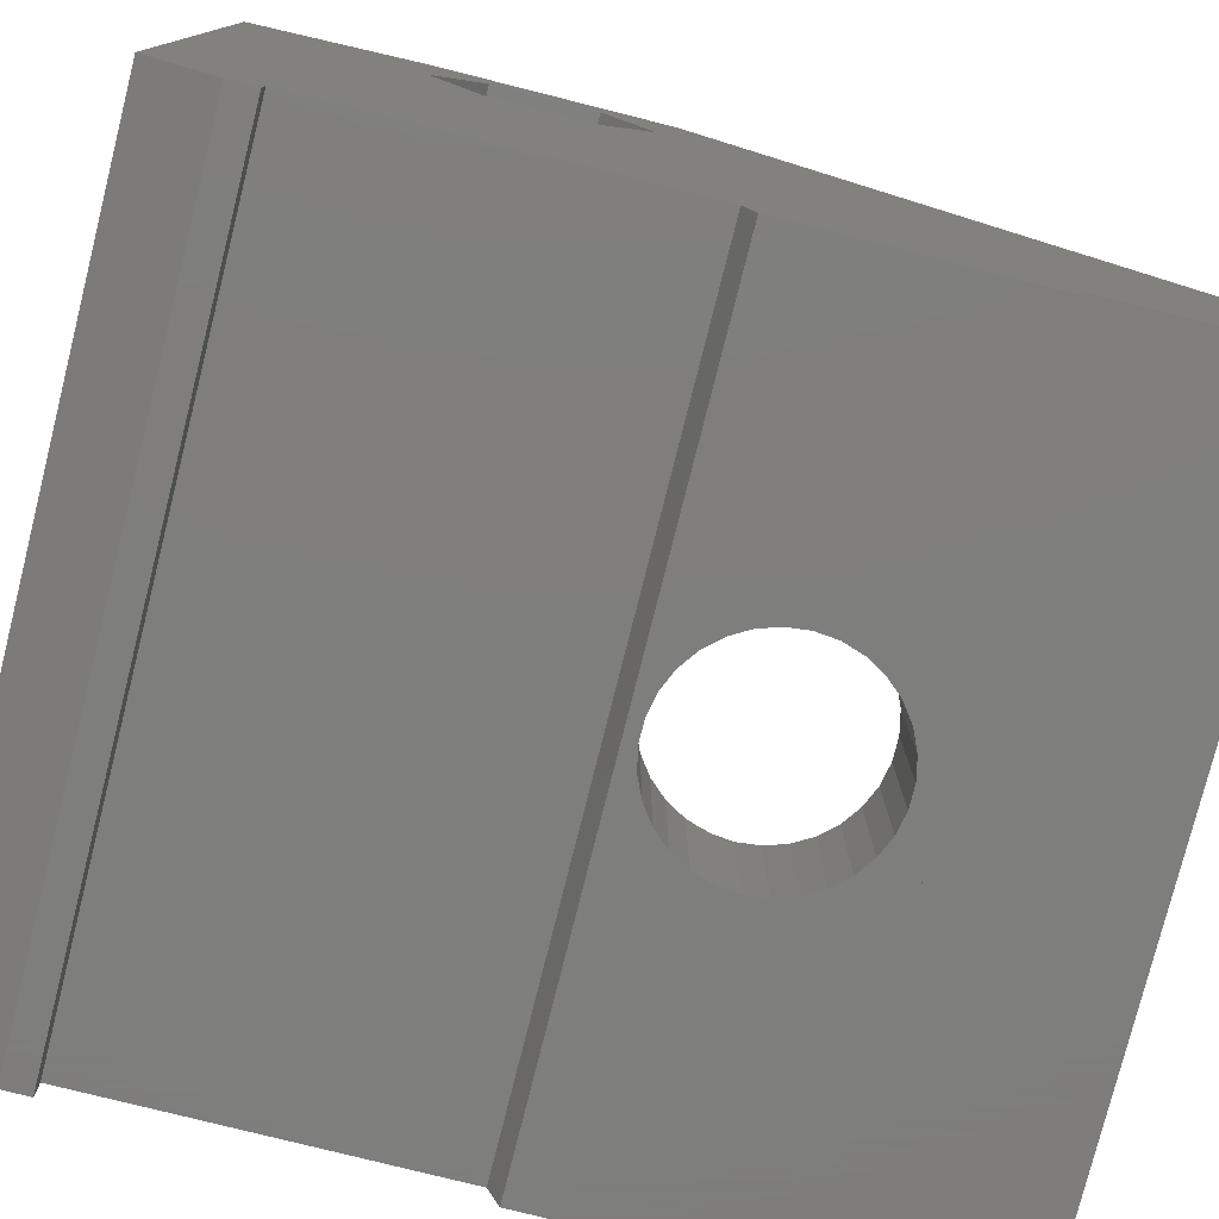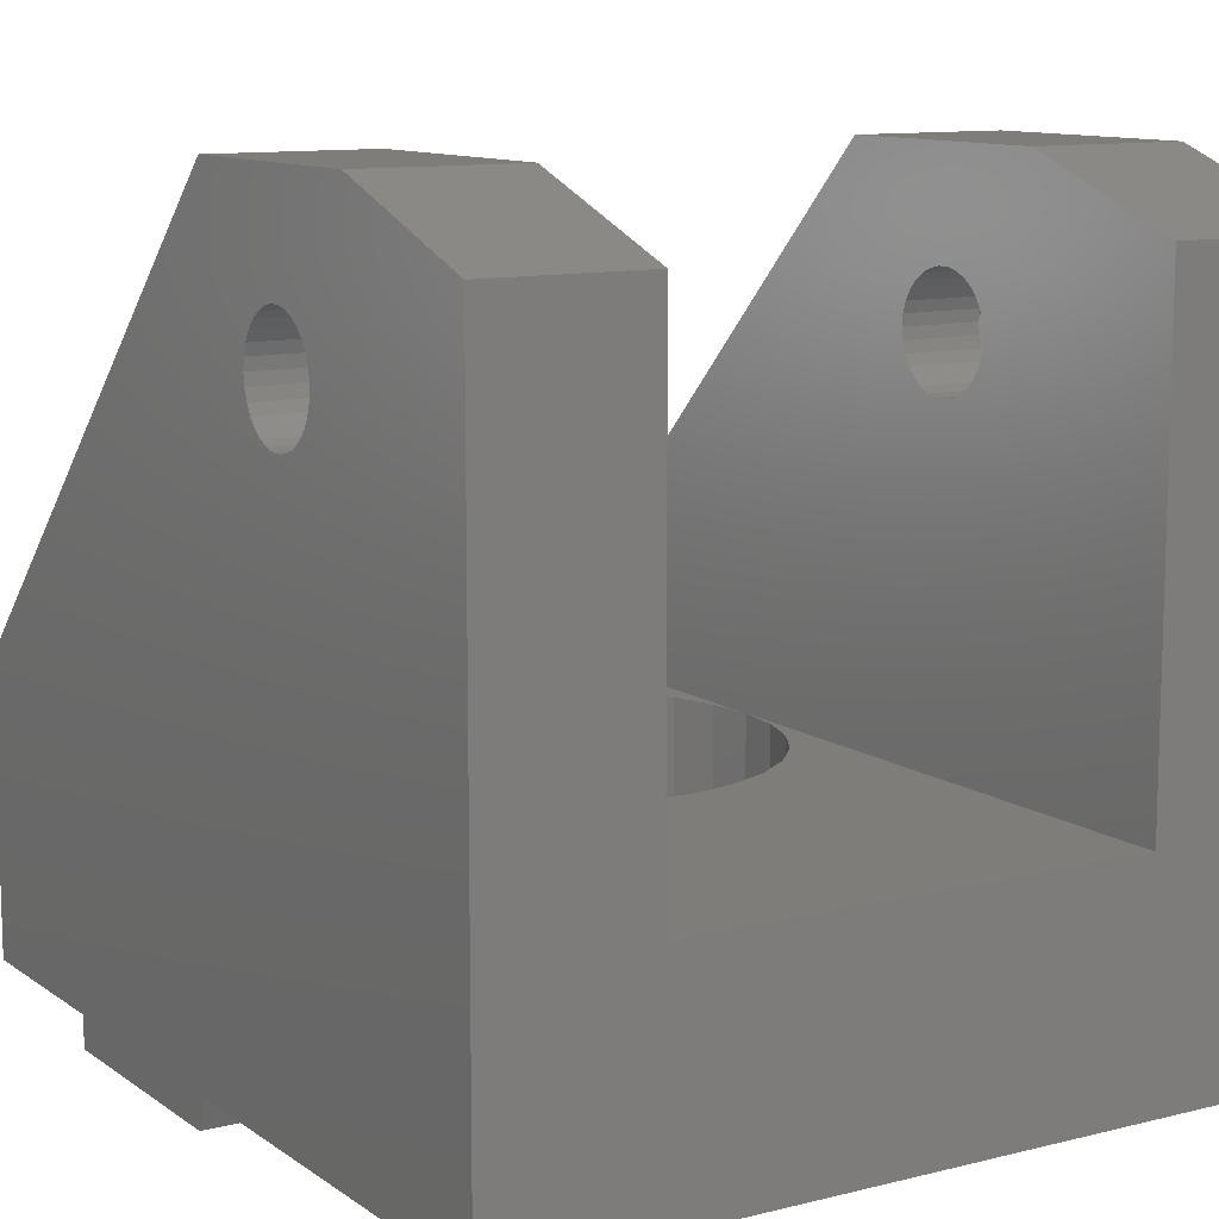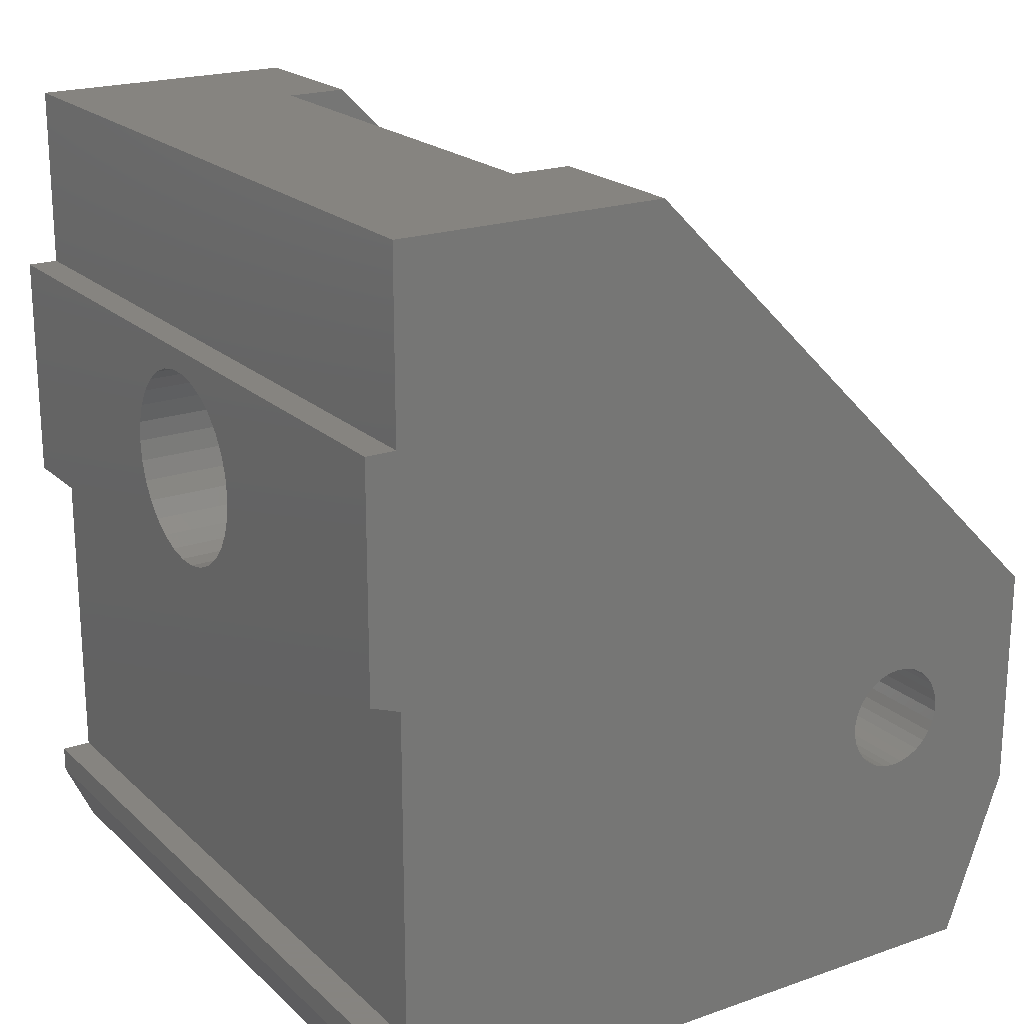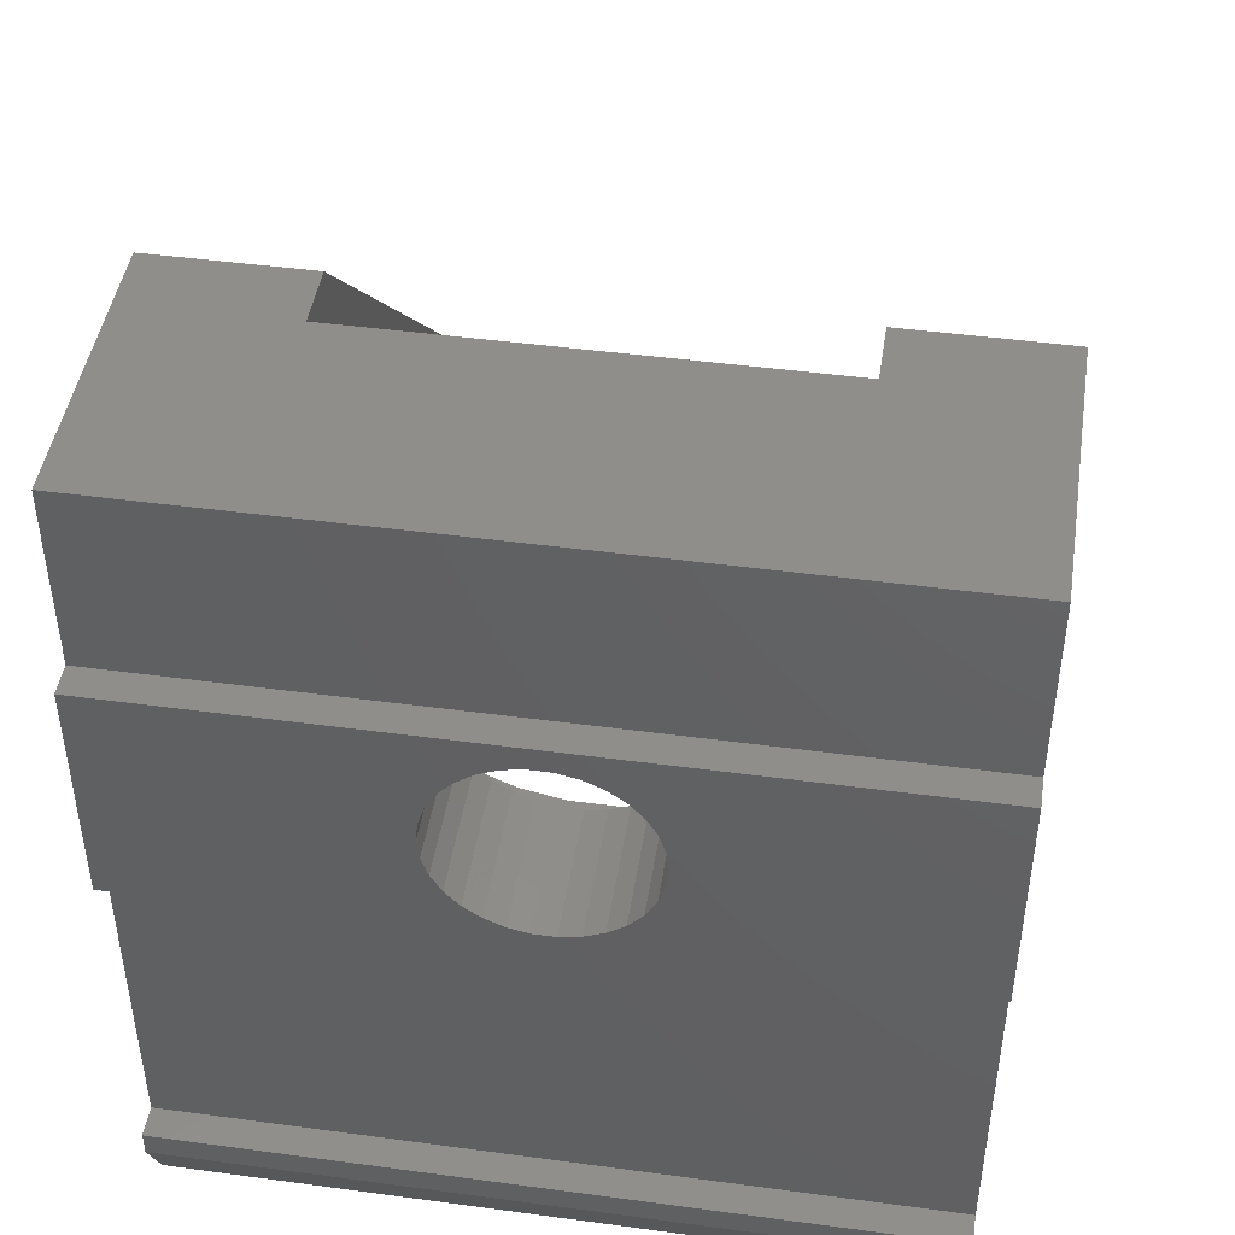
<metadata>
{"format":"stl","ext":"stl","renderer":"f3d","projection":"perspective","resolution":1024,"background":"white","views":[{"elev":-77.9,"azim":-104.1,"up":"+Y"},{"elev":11.0,"azim":148.3,"up":"+Y"},{"elev":20.6,"azim":57.7,"up":"+Z"},{"elev":45.6,"azim":8.8,"up":"+Z"}]}
</metadata>
<code>
# stl→obj: 295 verts, 600 faces
v 0 0 14.36
v 0 0 22
v 0 1 22
v 0 1 14
v 24.35 1 14
v 10 0 15.58
v 9.546 0 16.09
v 10.55 0 15.19
v 11.17 0 14.91
v 11.84 0 14.77
v 12.51 0 14.77
v 24.35 0 14.36
v 8.925 0 18
v 8.996 0 17.32
v 9.206 0 16.68
v 0 0 2.145
v 0 0 3
v 0 1 3
v 0 1 0
v 24.35 0 2.145
v 24.35 0 3
v 10 0 20.42
v 10.55 0 20.81
v 11.17 0 21.09
v 11.84 0 21.23
v 24.35 0 22
v 8.996 0 18.67
v 8.996 0 18.68
v 9.206 0 19.32
v 9.546 0 19.91
v 0 17.1 7.325
v 0 23 0
v 5 8 0
v 24.35 1 0
v 0 10 28
v 0 17.1 10.68
v 0 1 28
v 24.35 1 22
v 24.35 1 28
v 5 8 28
v 24.35 1 3
v 0 20 12.35
v 0 25 13
v 5 10 28
v 2.4 20 12.35
v 2.4 17.1 10.68
v 2.4 17.1 7.325
v 0 20 5.65
v 0 22.9 10.68
v 2.4 22.9 10.68
v 0 22.9 7.325
v 0 25 5.495
v 2.4 20 5.65
v 2.4 22.9 7.325
v 5 23 0
v 5 25 13
v 5 25 5.495
v 10 4.4 15.58
v 10 4.4 20.42
v 10.55 4.4 20.81
v 10.55 4.4 15.19
v 11.17 4.4 21.09
v 11.17 4.4 14.91
v 11.84 4.4 21.23
v 11.84 4.4 14.77
v 11.43 4.4 10.86
v 12.93 4.4 10.86
v 11.43 8 10.86
v 11.43 4.4 25.14
v 11.43 8 25.14
v 12.93 8 25.14
v 12.51 4.4 21.23
v 12.93 4.4 25.14
v 12.93 8 10.86
v 19.35 8 0
v 12.51 0 21.23
v 12.51 4.4 14.77
v 13.18 0 14.91
v 13.18 4.4 21.09
v 13.18 0 21.09
v 13.18 4.4 14.91
v 14.39 4.4 11.18
v 14.39 4.4 24.82
v 14.39 8 24.82
v 14.39 8 11.18
v 19.35 8 28
v 13.8 0 15.19
v 13.8 4.4 20.81
v 13.8 0 20.81
v 13.8 4.4 15.19
v 15.76 4.4 11.79
v 15.76 4.4 24.21
v 14.35 0 15.58
v 14.35 4.4 20.42
v 14.35 0 20.42
v 14.35 4.4 15.58
v 16.98 4.4 12.67
v 16.98 4.4 23.33
v 14.8 0 16.09
v 14.8 4.4 16.09
v 14.8 0 19.91
v 17.98 4.4 13.78
v 14.8 4.4 19.91
v 17.98 4.4 22.22
v 15.76 8 24.21
v 15.76 8 11.79
v 15.14 0 16.68
v 15.14 4.4 16.68
v 15.14 0 19.32
v 18.73 4.4 15.08
v 15.14 4.4 19.32
v 18.73 4.4 20.92
v 15.35 0 17.32
v 15.35 4.4 17.32
v 15.35 0 18.68
v 19.19 4.4 16.51
v 15.35 4.4 18.68
v 19.19 4.4 19.49
v 15.43 0 18
v 15.43 4.4 18
v 19.35 4.4 18
v 16.98 8 23.33
v 16.98 8 12.67
v 17.98 8 13.78
v 17.98 8 22.22
v 18.73 8 15.08
v 18.73 8 20.92
v 19.19 8 16.51
v 19.19 8 19.49
v 19.35 8 18
v 19.35 10 28
v 19.35 18.34 9.541
v 19.35 18.26 9.183
v 19.35 18.48 9.875
v 19.35 18.7 10.17
v 19.35 18.97 10.42
v 19.35 19.29 10.6
v 19.35 19.64 10.71
v 19.35 25 13
v 24.35 10 28
v 19.35 18.26 8.817
v 24.35 18.26 8.817
v 24.35 18.34 8.459
v 19.35 18.34 8.459
v 24.35 18.26 9.183
v 24.35 18.48 8.125
v 19.35 18.48 8.125
v 24.35 18.34 9.541
v 24.35 18.7 7.829
v 19.35 18.7 7.829
v 24.35 18.48 9.875
v 24.35 18.97 10.42
v 24.35 18.7 10.17
v 19.35 18.97 7.584
v 24.35 19.29 10.6
v 24.35 18.97 7.584
v 19.35 19.29 7.401
v 24.35 19.64 10.71
v 19.35 19.64 7.288
v 19.35 23 0
v 24.35 19.29 7.401
v 19.35 20 10.75
v 24.35 20 10.75
v 19.35 20 7.25
v 24.35 19.64 7.288
v 19.35 20.36 10.71
v 24.35 20.36 10.71
v 19.35 20.36 7.288
v 24.35 20 7.25
v 19.35 20.71 10.6
v 24.35 20.71 10.6
v 19.35 20.71 7.401
v 19.35 25 5.495
v 24.35 20.36 7.288
v 19.35 21.03 10.42
v 24.35 21.03 10.42
v 19.35 21.03 7.584
v 24.35 20.71 7.401
v 19.35 21.3 10.17
v 24.35 21.3 10.17
v 19.35 21.3 7.829
v 24.35 21.03 7.584
v 19.35 21.52 9.875
v 19.35 21.52 8.125
v 24.35 21.3 7.829
v 24.35 21.52 8.125
v 19.35 21.66 8.459
v 24.35 21.66 8.459
v 19.35 21.66 9.541
v 24.35 21.52 9.875
v 19.35 21.74 8.817
v 24.35 21.74 8.817
v 19.35 21.74 9.183
v 24.35 21.66 9.541
v 24.35 21.74 9.183
v 24.35 23 0
v 24.35 25 13
v 24.35 25 5.495
v 2.4 18.34 9.541
v 2.4 18.26 9.183
v 2.4 18.48 9.875
v 2.4 18.7 10.17
v 2.4 18.97 10.42
v 2.4 18.26 8.817
v 2.4 18.34 8.459
v 2.4 18.48 8.125
v 2.4 18.7 7.829
v 2.4 18.97 7.584
v 5 18.26 8.817
v 5 18.34 8.459
v 5 18.26 9.183
v 5 18.48 8.125
v 5 18.34 9.541
v 5 18.7 7.829
v 5 18.48 9.875
v 5 18.97 10.42
v 5 18.7 10.17
v 2.4 19.29 10.6
v 5 19.29 10.6
v 2.4 19.29 7.401
v 5 18.97 7.584
v 2.4 19.64 10.71
v 5 19.64 10.71
v 2.4 19.64 7.288
v 5 19.29 7.401
v 2.4 20 10.75
v 5 20 10.75
v 2.4 20 7.25
v 5 19.64 7.288
v 2.4 20.36 10.71
v 5 20.36 10.71
v 2.4 20.71 10.6
v 2.4 20.36 7.288
v 2.4 20.71 7.401
v 5 20 7.25
v 5 20.71 10.6
v 5 20.36 7.288
v 2.4 21.03 10.42
v 5 21.03 10.42
v 2.4 21.03 7.584
v 5 20.71 7.401
v 2.4 21.3 10.17
v 5 21.3 10.17
v 2.4 21.3 7.829
v 5 21.03 7.584
v 2.4 21.52 9.875
v 2.4 21.52 8.125
v 5 21.3 7.829
v 5 21.52 8.125
v 2.4 21.66 8.459
v 5 21.66 8.459
v 2.4 21.66 9.541
v 5 21.52 9.875
v 2.4 21.74 8.817
v 5 21.74 8.817
v 2.4 21.74 9.183
v 5 21.66 9.541
v 5 21.74 9.183
v 5 4.4 18
v 5 8 18
v 5.134 8 19.28
v 5.023 8 17.79
v 5.157 4.4 19.49
v 5.157 4.4 16.51
v 8.983 4.4 18.55
v 8.925 4.4 18
v 8.938 4.4 17.88
v 5.157 8 16.51
v 5.62 8 15.08
v 6.37 8 13.78
v 7.374 8 12.67
v 8.588 8 11.79
v 9.958 8 11.18
v 9.958 8 24.82
v 5.157 8 19.49
v 5.62 8 20.92
v 6.37 8 22.22
v 7.374 8 23.33
v 8.588 8 24.21
v 5.62 4.4 15.08
v 8.996 4.4 17.32
v 9.206 4.4 16.68
v 5.62 4.4 20.92
v 9.206 4.4 19.32
v 8.996 4.4 18.68
v 6.37 4.4 13.78
v 9.546 4.4 16.09
v 6.37 4.4 22.22
v 9.546 4.4 19.91
v 7.374 4.4 12.67
v 7.374 4.4 23.33
v 8.588 4.4 11.79
v 8.588 4.4 24.21
v 9.958 4.4 11.18
v 9.958 4.4 24.82
f 1 2 3
f 1 4 5
f 1 3 4
f 1 6 7
f 1 8 6
f 1 9 8
f 1 10 9
f 1 11 10
f 1 12 11
f 1 5 12
f 1 13 2
f 1 13 13
f 1 14 13
f 1 15 14
f 1 7 15
f 16 17 18
f 16 19 20
f 16 18 19
f 16 20 21
f 16 21 17
f 2 22 23
f 2 23 24
f 2 24 25
f 2 25 26
f 2 26 3
f 2 13 27
f 2 27 28
f 2 28 29
f 2 29 30
f 2 30 22
f 17 21 18
f 19 18 31
f 19 31 32
f 19 32 33
f 19 34 20
f 19 33 34
f 4 3 35
f 4 35 36
f 4 36 31
f 3 37 35
f 3 26 38
f 3 38 39
f 3 39 37
f 37 39 40
f 37 40 35
f 18 4 31
f 18 21 41
f 18 5 4
f 18 41 5
f 35 42 36
f 35 43 42
f 35 44 43
f 35 40 44
f 36 42 45
f 36 46 47
f 36 45 46
f 31 36 47
f 31 48 32
f 31 47 48
f 42 49 50
f 42 43 49
f 42 50 45
f 48 51 52
f 48 52 32
f 48 47 53
f 48 53 51
f 49 43 52
f 51 49 52
f 51 53 54
f 51 50 49
f 51 54 50
f 32 52 55
f 32 55 33
f 43 44 56
f 43 56 57
f 52 43 57
f 52 57 55
f 6 8 58
f 22 59 60
f 22 60 23
f 58 8 61
f 8 9 61
f 23 60 62
f 23 62 24
f 61 9 63
f 9 10 63
f 24 62 64
f 24 64 25
f 63 10 65
f 66 65 67
f 66 67 68
f 69 70 71
f 69 72 64
f 69 73 72
f 69 71 73
f 68 67 74
f 68 74 75
f 10 11 65
f 25 64 72
f 25 76 26
f 25 72 76
f 65 11 77
f 65 77 67
f 11 78 77
f 11 12 78
f 76 72 79
f 76 80 26
f 76 79 80
f 77 78 81
f 77 81 82
f 77 82 67
f 72 73 83
f 72 83 79
f 67 82 74
f 73 71 84
f 73 84 83
f 74 82 85
f 74 85 75
f 71 86 84
f 78 87 81
f 78 12 87
f 80 79 88
f 80 89 26
f 80 88 89
f 81 87 90
f 81 90 91
f 81 91 82
f 79 83 92
f 79 92 88
f 87 93 90
f 87 12 93
f 89 88 94
f 89 95 26
f 89 94 95
f 90 93 96
f 90 96 97
f 90 97 91
f 88 92 98
f 88 98 94
f 93 99 100
f 93 100 96
f 93 12 99
f 95 94 101
f 95 101 26
f 96 100 102
f 96 102 97
f 94 103 101
f 94 98 104
f 94 104 103
f 82 91 85
f 83 84 105
f 83 105 92
f 85 91 106
f 85 106 75
f 84 86 105
f 99 107 108
f 99 108 100
f 99 12 107
f 101 103 109
f 101 109 26
f 100 108 110
f 100 110 102
f 103 111 109
f 103 104 112
f 103 112 111
f 107 113 114
f 107 114 108
f 107 12 113
f 109 111 115
f 109 115 26
f 108 114 116
f 108 116 110
f 111 117 115
f 111 112 118
f 111 118 117
f 113 119 120
f 113 120 114
f 113 12 119
f 115 117 119
f 115 119 26
f 114 120 121
f 114 121 116
f 117 120 119
f 117 118 121
f 117 121 120
f 119 12 26
f 91 97 106
f 92 105 122
f 92 122 98
f 106 97 123
f 106 123 75
f 105 86 122
f 97 102 124
f 97 124 123
f 98 122 104
f 123 124 75
f 122 125 104
f 122 86 125
f 102 110 126
f 102 126 124
f 104 125 112
f 124 126 75
f 125 127 112
f 125 86 127
f 110 116 128
f 110 128 126
f 112 127 118
f 126 128 75
f 127 129 118
f 127 86 129
f 116 121 130
f 116 130 128
f 118 129 121
f 128 130 75
f 129 130 121
f 129 86 130
f 131 132 133
f 131 134 132
f 131 135 134
f 131 136 135
f 131 137 136
f 131 138 137
f 131 139 138
f 131 140 139
f 141 133 142
f 141 142 143
f 141 143 144
f 133 132 145
f 133 145 142
f 144 143 146
f 144 146 147
f 132 134 148
f 132 148 145
f 147 146 149
f 147 149 150
f 134 135 151
f 134 151 148
f 135 136 152
f 135 153 151
f 135 152 153
f 150 149 154
f 136 137 155
f 136 155 152
f 154 149 156
f 154 156 157
f 137 138 158
f 137 158 155
f 157 159 160
f 157 156 161
f 157 161 159
f 138 162 163
f 138 139 162
f 138 163 158
f 159 164 160
f 159 161 165
f 159 165 164
f 162 166 167
f 162 139 166
f 162 167 163
f 164 168 160
f 164 165 169
f 164 169 168
f 166 170 171
f 166 139 170
f 166 171 167
f 168 172 173
f 168 173 160
f 168 169 174
f 168 174 172
f 170 175 176
f 170 139 175
f 170 176 171
f 172 177 173
f 172 174 178
f 172 178 177
f 175 179 180
f 175 139 179
f 175 180 176
f 177 181 173
f 177 178 182
f 177 182 181
f 179 183 180
f 179 139 183
f 181 184 173
f 181 182 185
f 181 185 186
f 181 186 184
f 184 187 173
f 184 186 188
f 184 188 187
f 183 189 190
f 183 139 189
f 183 190 180
f 187 191 173
f 187 188 192
f 187 192 191
f 189 193 194
f 189 139 193
f 189 194 190
f 191 193 173
f 191 192 195
f 191 195 193
f 193 139 173
f 193 195 194
f 160 173 196
f 139 140 197
f 139 197 198
f 173 139 198
f 173 198 196
f 75 141 144
f 75 144 147
f 75 147 150
f 75 150 154
f 75 154 157
f 75 157 160
f 75 160 196
f 75 130 141
f 75 196 34
f 130 131 133
f 130 133 141
f 130 86 131
f 86 39 140
f 86 140 131
f 46 199 200
f 46 201 199
f 46 202 201
f 46 203 202
f 46 45 203
f 47 46 200
f 47 204 205
f 47 200 204
f 47 205 206
f 47 206 207
f 47 207 208
f 47 208 53
f 204 200 209
f 204 209 210
f 204 210 205
f 200 199 211
f 200 211 209
f 205 210 212
f 205 212 206
f 199 201 213
f 199 213 211
f 206 212 214
f 206 214 207
f 201 202 215
f 201 215 213
f 202 203 216
f 202 217 215
f 202 216 217
f 207 214 208
f 203 218 219
f 203 45 218
f 203 219 216
f 208 220 53
f 208 214 221
f 208 221 220
f 218 222 223
f 218 45 222
f 218 223 219
f 220 224 53
f 220 221 225
f 220 225 224
f 222 226 227
f 222 45 226
f 222 227 223
f 224 228 53
f 224 225 229
f 224 229 228
f 226 45 230
f 226 230 231
f 226 231 227
f 45 232 230
f 45 50 232
f 53 228 233
f 53 233 234
f 53 234 54
f 228 229 235
f 228 235 233
f 230 232 236
f 230 236 231
f 233 235 237
f 233 237 234
f 232 238 239
f 232 50 238
f 232 239 236
f 234 240 54
f 234 237 241
f 234 241 240
f 238 242 243
f 238 50 242
f 238 243 239
f 240 244 54
f 240 241 245
f 240 245 244
f 242 246 243
f 242 50 246
f 244 247 54
f 244 245 248
f 244 248 249
f 244 249 247
f 247 250 54
f 247 249 251
f 247 251 250
f 246 252 253
f 246 50 252
f 246 253 243
f 250 254 54
f 250 251 255
f 250 255 254
f 252 256 257
f 252 50 256
f 252 257 253
f 254 256 50
f 254 50 54
f 254 255 258
f 254 258 256
f 256 258 257
f 12 5 38
f 12 38 26
f 20 34 41
f 20 41 21
f 34 149 41
f 34 156 149
f 34 196 156
f 5 140 38
f 5 142 145
f 5 145 148
f 5 148 151
f 5 151 153
f 5 153 140
f 38 140 39
f 41 142 5
f 41 143 142
f 41 146 143
f 41 149 146
f 140 153 152
f 140 152 155
f 140 155 158
f 140 158 197
f 156 196 161
f 161 196 165
f 158 163 197
f 165 196 169
f 163 167 197
f 169 196 174
f 167 171 197
f 174 196 198
f 174 198 178
f 171 176 197
f 178 198 182
f 176 180 197
f 182 198 185
f 180 190 197
f 185 198 186
f 186 198 188
f 190 194 197
f 188 198 192
f 194 195 197
f 192 198 195
f 195 198 197
f 44 223 56
f 225 55 229
f 223 227 56
f 229 55 235
f 227 231 56
f 235 55 237
f 231 236 56
f 237 55 57
f 237 57 241
f 236 239 56
f 241 57 245
f 239 243 56
f 245 57 248
f 243 253 56
f 248 57 249
f 249 57 251
f 253 257 56
f 251 57 255
f 257 258 56
f 255 57 258
f 258 57 56
f 259 260 261
f 259 262 260
f 259 261 263
f 259 264 262
f 259 263 265
f 259 266 267
f 259 267 264
f 259 265 266
f 33 68 75
f 33 75 34
f 33 209 260
f 33 210 209
f 33 212 210
f 33 214 212
f 33 221 214
f 33 225 221
f 33 55 225
f 33 260 262
f 33 262 268
f 33 268 269
f 33 269 270
f 33 270 271
f 33 271 272
f 33 272 273
f 33 273 68
f 260 44 40
f 260 209 211
f 260 211 213
f 260 213 215
f 260 215 217
f 260 217 216
f 260 216 219
f 260 219 223
f 260 223 44
f 260 40 261
f 40 70 274
f 40 71 70
f 40 86 71
f 40 39 86
f 40 275 261
f 40 276 275
f 40 277 276
f 40 278 277
f 40 279 278
f 40 274 279
f 262 264 268
f 261 275 263
f 264 280 269
f 264 269 268
f 264 267 281
f 264 281 282
f 264 282 280
f 263 275 283
f 263 283 284
f 263 285 265
f 263 284 285
f 275 276 283
f 280 286 270
f 280 270 269
f 280 282 287
f 280 287 286
f 283 276 288
f 283 288 289
f 283 289 284
f 276 277 288
f 286 58 290
f 286 290 271
f 286 271 270
f 286 287 58
f 288 59 289
f 288 277 291
f 288 291 59
f 277 278 291
f 290 58 61
f 290 61 292
f 290 292 271
f 291 60 59
f 291 278 279
f 291 293 60
f 291 279 293
f 271 292 272
f 292 61 63
f 292 63 294
f 292 294 272
f 293 62 60
f 293 279 274
f 293 295 62
f 293 274 295
f 272 294 273
f 13 266 265
f 13 13 266
f 13 265 27
f 266 13 267
f 13 14 267
f 267 14 281
f 265 285 27
f 27 285 28
f 14 15 282
f 14 282 281
f 28 285 29
f 285 284 29
f 15 7 287
f 15 287 282
f 29 284 30
f 284 289 30
f 7 6 58
f 7 58 287
f 30 289 22
f 289 59 22
f 294 63 65
f 294 66 273
f 294 65 66
f 295 69 64
f 295 70 69
f 295 64 62
f 295 274 70
f 273 66 68

</code>
